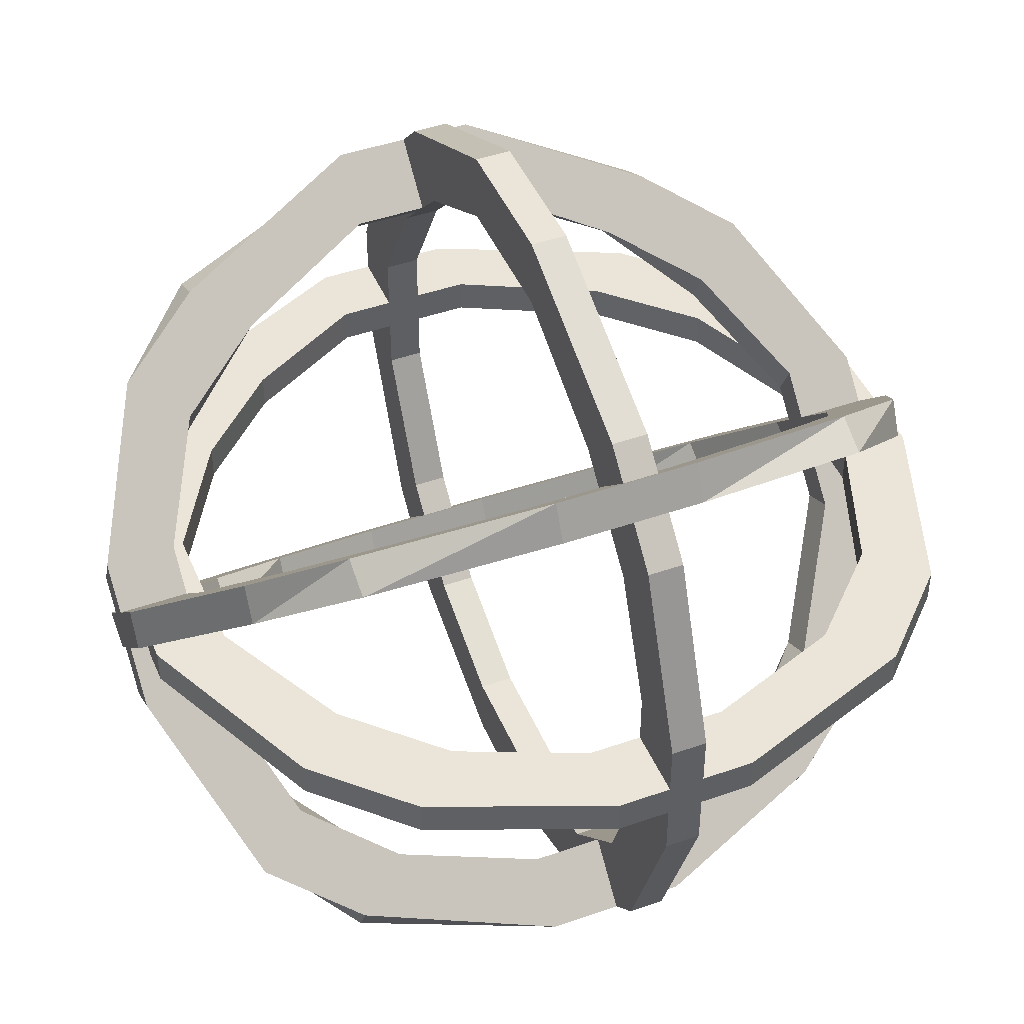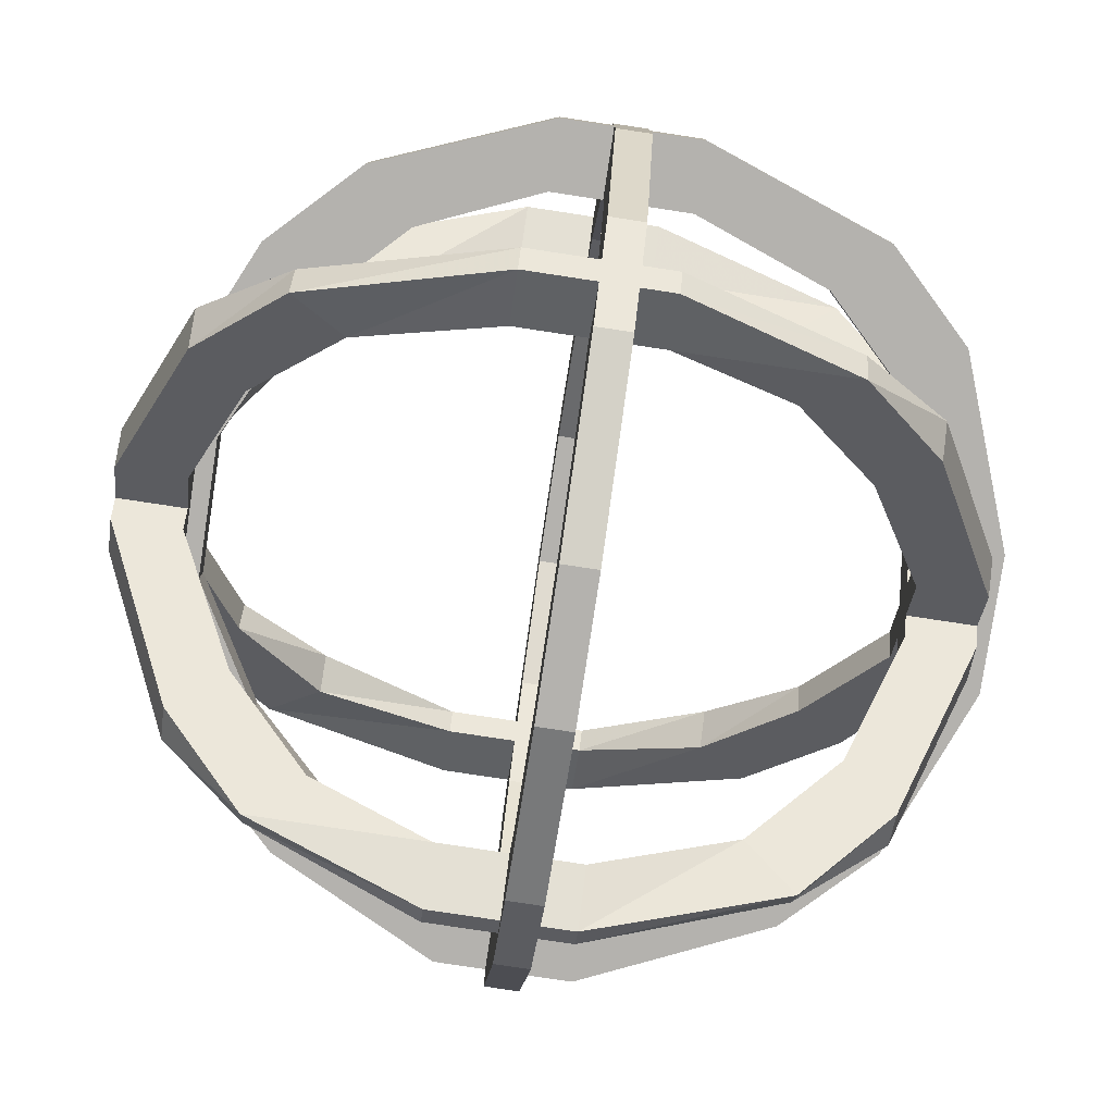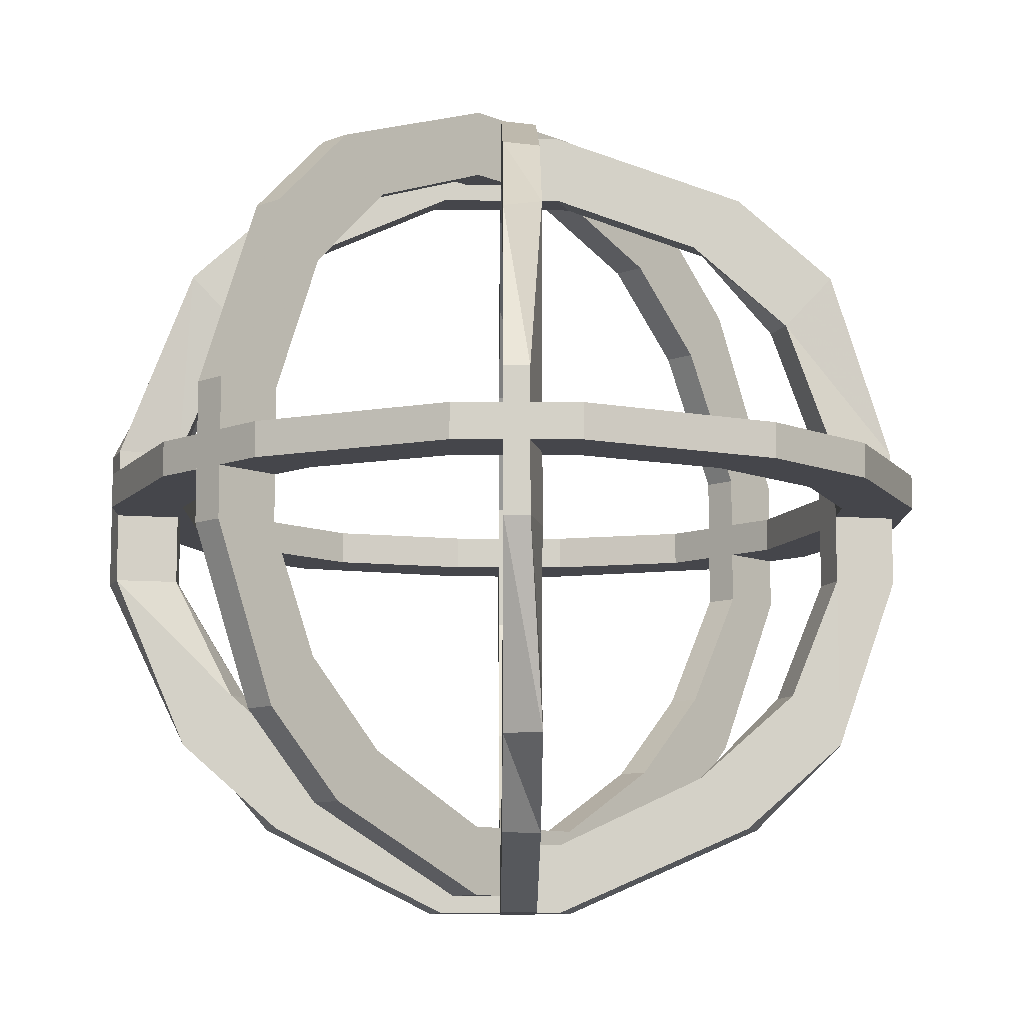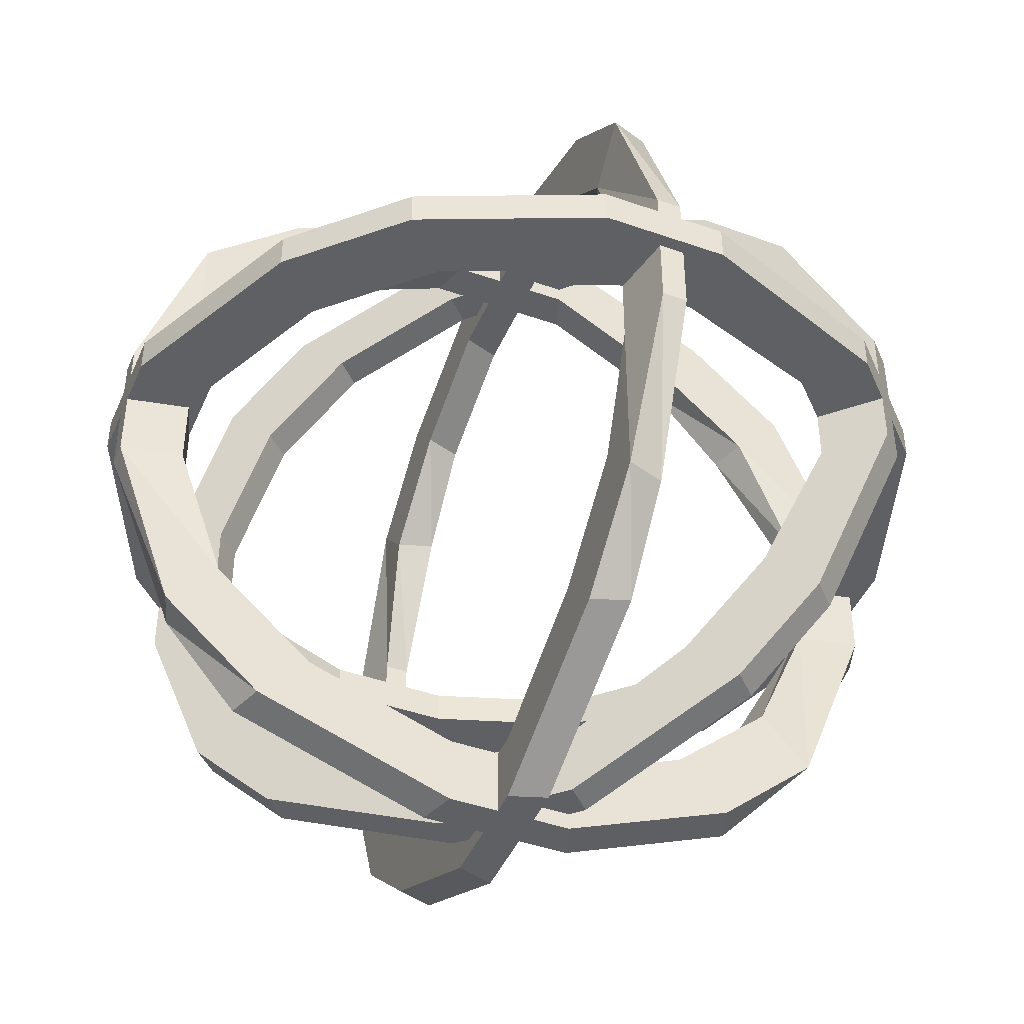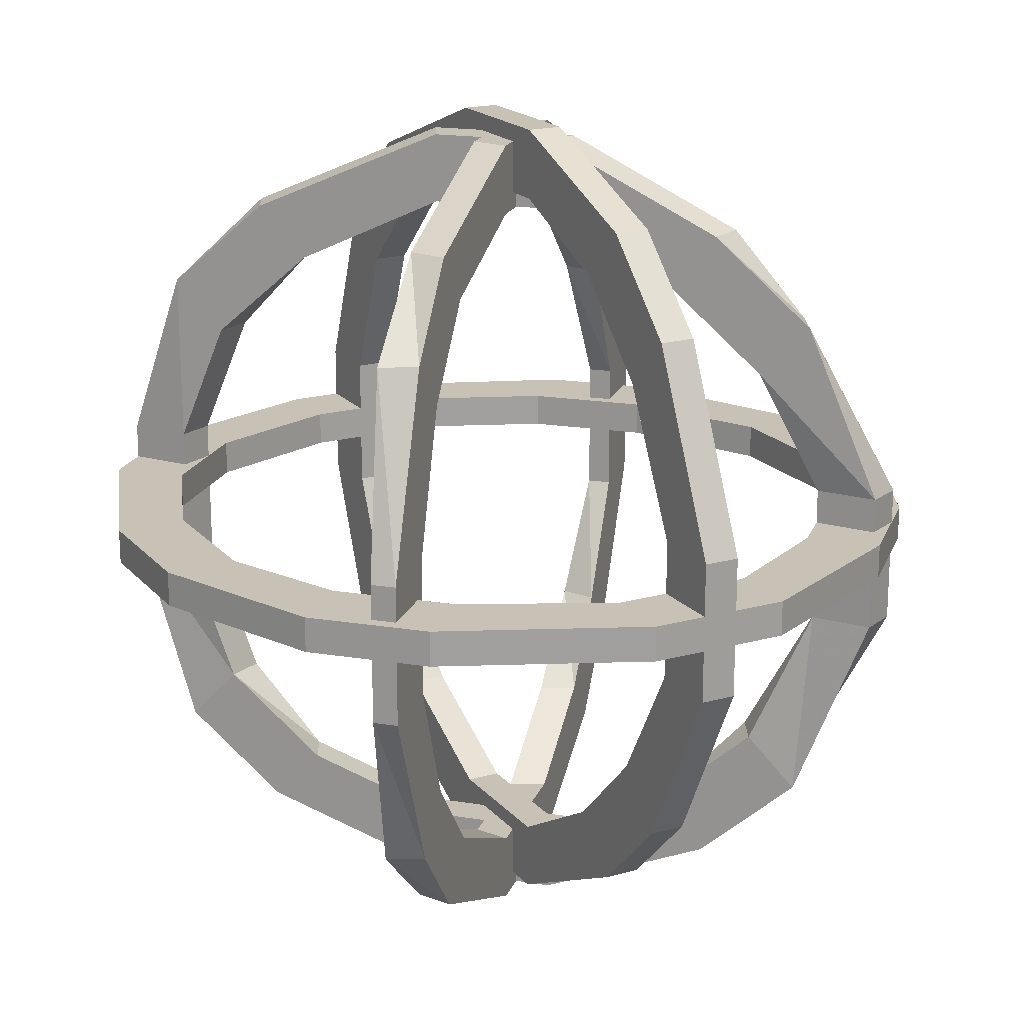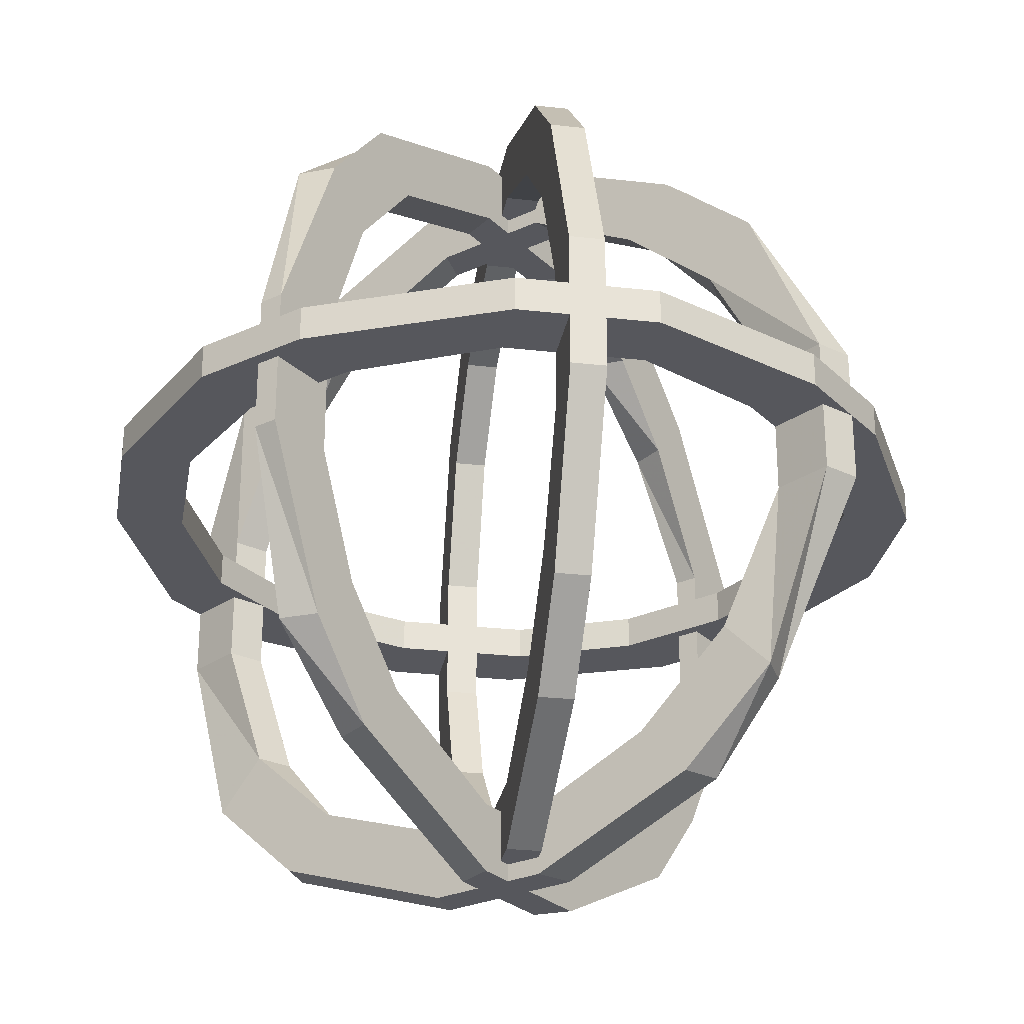
<metadata>
{"format":"obj","ext":"obj","renderer":"f3d","projection":"perspective","resolution":1024,"background":"white","views":[{"elev":44.9,"azim":-112.2,"up":"+Y"},{"elev":-79.7,"azim":-98.6,"up":"+Y"},{"elev":-10.0,"azim":-45.6,"up":"+Z"},{"elev":-44.0,"azim":22.6,"up":"+Z"},{"elev":19.0,"azim":62.1,"up":"+Z"},{"elev":-27.6,"azim":80.2,"up":"+Z"}]}
</metadata>
<code>
o spotanim/142
v -20 4 -46
v -15 9 -46
v -12 6 -46
v -17 1 -46
v -24 -6 -46
v -24 -6 -44
v -20 4 -44
v -15 9 -44
v -4 14 -46
v -4 10 -46
v -4 10 -44
v -12 6 -44
v -17 1 -44
v -20 -6 -46
v -24 -14 -46
v -24 -14 -44
v -20 -14 -44
v -20 -6 -44
v -4 14 -44
v 4 14 -46
v 4 10 -46
v 4 10 -44
v 4 14 -44
v 11 -27 -46
v 16 -22 -46
v 19 -25 -46
v 14 -30 -46
v 4 -30 -46
v 4 -30 -44
v 11 -27 -44
v 16 -22 -44
v 20 -14 -46
v 24 -14 -46
v 24 -14 -44
v 19 -25 -44
v 14 -30 -44
v 4 -34 -46
v -4 -34 -46
v -4 -30 -46
v -4 -30 -44
v 4 -34 -44
v 20 -14 -44
v 20 -6 -46
v 24 -6 -46
v 24 -6 -44
v 20 -6 -44
v -12 -27 -46
v -15 -30 -46
v -20 -25 -46
v -17 -22 -46
v -17 -22 -44
v -12 -27 -44
v -4 -34 -44
v -15 -30 -44
v -20 -25 -44
v -20 -14 -46
v 14 9 -46
v 19 4 -46
v 16 1 -46
v 11 6 -46
v 14 9 -44
v 19 4 -44
v 16 1 -44
v 11 6 -44
v -20 -11 -59
v -15 -11 -64
v -12 -11 -61
v -17 -11 -56
v -24 -11 -49
v -24 -9 -49
v -20 -9 -59
v -15 -9 -64
v -4 -11 -69
v -4 -11 -65
v -4 -9 -65
v -12 -9 -61
v -17 -9 -56
v -20 -11 -49
v -24 -11 -41
v -24 -9 -41
v -20 -9 -41
v -20 -9 -49
v -4 -9 -69
v 4 -11 -69
v 4 -11 -65
v 4 -9 -65
v 4 -9 -69
v 11 -11 -28
v 16 -11 -33
v 19 -11 -30
v 14 -11 -25
v 4 -11 -25
v 4 -9 -25
v 11 -9 -28
v 16 -9 -33
v 20 -11 -41
v 24 -11 -41
v 24 -9 -41
v 19 -9 -30
v 14 -9 -25
v 4 -11 -21
v -4 -11 -21
v -4 -11 -25
v -4 -9 -25
v 4 -9 -21
v 20 -9 -41
v 20 -11 -49
v 24 -11 -49
v 24 -9 -49
v 20 -9 -49
v -12 -11 -28
v -15 -11 -25
v -20 -11 -30
v -17 -11 -33
v -17 -9 -33
v -12 -9 -28
v -4 -9 -21
v -15 -9 -25
v -20 -9 -30
v -20 -11 -41
v 14 -11 -64
v 19 -11 -59
v 16 -11 -56
v 11 -11 -61
v 14 -9 -64
v 19 -9 -59
v 16 -9 -56
v 11 -9 -61
v 10 -2 -66
v 14 2 -61
v 12 0 -58
v 8 -4 -63
v 3 -9 -70
v 2 -7 -70
v 9 0 -66
v 12 3 -61
v 17 5 -50
v 14 3 -50
v 13 4 -50
v 10 1 -58
v 7 -2 -63
v 3 -9 -66
v -2 -14 -70
v -4 -13 -70
v -4 -13 -66
v 2 -7 -66
v 16 7 -50
v 17 5 -42
v 14 3 -42
v 13 4 -42
v 16 7 -42
v -12 -24 -35
v -8 -20 -30
v -10 -22 -27
v -14 -26 -32
v -14 -26 -42
v -15 -24 -42
v -13 -22 -35
v -10 -19 -30
v -2 -14 -26
v -2 -14 -22
v -4 -13 -22
v -12 -21 -27
v -15 -24 -32
v -17 -28 -42
v -17 -28 -50
v -14 -26 -50
v -15 -24 -50
v -18 -27 -42
v -4 -13 -26
v 3 -9 -26
v 3 -9 -22
v 2 -7 -22
v 2 -7 -26
v -12 -24 -58
v -14 -26 -61
v -10 -22 -66
v -8 -20 -63
v -10 -19 -63
v -13 -22 -58
v -18 -27 -50
v -15 -24 -61
v -12 -21 -66
v -2 -14 -66
v 14 2 -32
v 10 -2 -27
v 8 -4 -30
v 12 0 -35
v 12 3 -32
v 9 0 -27
v 7 -2 -30
v 10 1 -35
v -11 -1 -26
v -15 3 -31
v -13 1 -34
v -9 -3 -29
v -4 -8 -22
v -3 -6 -22
v -10 1 -26
v -13 4 -31
v -18 6 -42
v -15 4 -42
v -14 5 -42
v -11 2 -34
v -8 -1 -29
v -4 -8 -26
v 1 -13 -22
v 3 -12 -22
v 3 -12 -26
v -3 -6 -26
v -17 8 -42
v -18 6 -50
v -15 4 -50
v -14 5 -50
v -17 8 -50
v 11 -23 -57
v 7 -19 -62
v 9 -21 -65
v 13 -25 -60
v 13 -25 -50
v 14 -23 -50
v 12 -21 -57
v 9 -18 -62
v 1 -13 -66
v 1 -13 -70
v 3 -12 -70
v 11 -20 -65
v 14 -23 -60
v 16 -27 -50
v 16 -27 -42
v 13 -25 -42
v 14 -23 -42
v 17 -26 -50
v 3 -12 -66
v -4 -8 -66
v -4 -8 -70
v -3 -6 -70
v -3 -6 -66
v 11 -23 -34
v 13 -25 -31
v 9 -21 -26
v 7 -19 -29
v 9 -18 -29
v 12 -21 -34
v 17 -26 -42
v 14 -23 -31
v 11 -20 -26
v 1 -13 -26
v -15 3 -60
v -11 -1 -65
v -9 -3 -62
v -13 1 -57
v -13 4 -60
v -10 1 -65
v -8 -1 -62
v -11 2 -57
f 1 2 3
f 1 3 4
f 1 4 5
f 1 5 6
f 1 6 7
f 1 7 2
f 2 7 8
f 2 8 9
f 2 9 10
f 2 10 3
f 3 10 11
f 3 11 12
f 3 12 4
f 4 12 13
f 4 13 14
f 4 14 5
f 5 14 15
f 5 15 16
f 5 16 6
f 6 16 17
f 6 17 18
f 6 18 7
f 7 18 13
f 7 13 8
f 8 13 12
f 8 12 19
f 8 19 9
f 9 19 20
f 9 20 21
f 9 21 10
f 10 21 22
f 10 22 11
f 11 22 23
f 11 23 19
f 11 19 12
f 24 25 26
f 24 26 27
f 24 27 28
f 24 28 29
f 24 29 30
f 24 30 25
f 25 30 31
f 25 31 32
f 25 32 33
f 25 33 26
f 26 33 34
f 26 34 35
f 26 35 27
f 27 35 36
f 27 36 37
f 27 37 28
f 28 37 38
f 28 38 39
f 28 39 40
f 28 40 29
f 29 40 41
f 29 41 30
f 30 41 36
f 30 36 31
f 31 36 35
f 31 35 42
f 31 42 32
f 32 42 43
f 32 43 44
f 32 44 33
f 33 44 45
f 33 45 34
f 34 45 46
f 34 46 42
f 34 42 35
f 47 48 49
f 47 49 50
f 47 50 51
f 47 51 52
f 47 52 39
f 47 39 38
f 47 38 48
f 48 38 53
f 48 53 54
f 48 54 49
f 49 54 55
f 49 55 15
f 49 15 56
f 49 56 50
f 50 56 17
f 50 17 51
f 51 17 16
f 51 16 55
f 51 55 54
f 51 54 52
f 52 54 40
f 52 40 39
f 57 58 59
f 57 59 60
f 57 60 20
f 57 20 23
f 57 23 61
f 57 61 58
f 58 61 62
f 58 62 44
f 58 44 43
f 58 43 59
f 59 43 46
f 59 46 63
f 59 63 60
f 60 63 64
f 60 64 21
f 60 21 20
f 15 14 56
f 56 14 18
f 56 18 17
f 55 16 15
f 19 23 20
f 62 45 44
f 45 62 63
f 45 63 46
f 36 41 37
f 37 41 38
f 38 41 53
f 53 41 40
f 53 40 54
f 64 63 62
f 64 62 61
f 64 61 22
f 64 22 21
f 61 23 22
f 14 13 18
f 43 42 46
f 65 66 67
f 65 67 68
f 65 68 69
f 65 69 70
f 65 70 71
f 65 71 66
f 66 71 72
f 66 72 73
f 66 73 74
f 66 74 67
f 67 74 75
f 67 75 76
f 67 76 68
f 68 76 77
f 68 77 78
f 68 78 69
f 69 78 79
f 69 79 80
f 69 80 70
f 70 80 81
f 70 81 82
f 70 82 71
f 71 82 77
f 71 77 72
f 72 77 76
f 72 76 83
f 72 83 73
f 73 83 84
f 73 84 85
f 73 85 74
f 74 85 86
f 74 86 75
f 75 86 87
f 75 87 83
f 75 83 76
f 88 89 90
f 88 90 91
f 88 91 92
f 88 92 93
f 88 93 94
f 88 94 89
f 89 94 95
f 89 95 96
f 89 96 97
f 89 97 90
f 90 97 98
f 90 98 99
f 90 99 91
f 91 99 100
f 91 100 101
f 91 101 92
f 92 101 102
f 92 102 103
f 92 103 104
f 92 104 93
f 93 104 105
f 93 105 94
f 94 105 100
f 94 100 95
f 95 100 99
f 95 99 106
f 95 106 96
f 96 106 107
f 96 107 108
f 96 108 97
f 97 108 109
f 97 109 98
f 98 109 110
f 98 110 106
f 98 106 99
f 111 112 113
f 111 113 114
f 111 114 115
f 111 115 116
f 111 116 103
f 111 103 102
f 111 102 112
f 112 102 117
f 112 117 118
f 112 118 113
f 113 118 119
f 113 119 79
f 113 79 120
f 113 120 114
f 114 120 81
f 114 81 115
f 115 81 80
f 115 80 119
f 115 119 118
f 115 118 116
f 116 118 104
f 116 104 103
f 121 122 123
f 121 123 124
f 121 124 84
f 121 84 87
f 121 87 125
f 121 125 122
f 122 125 126
f 122 126 108
f 122 108 107
f 122 107 123
f 123 107 110
f 123 110 127
f 123 127 124
f 124 127 128
f 124 128 85
f 124 85 84
f 79 78 120
f 120 78 82
f 120 82 81
f 119 80 79
f 83 87 84
f 126 109 108
f 109 126 127
f 109 127 110
f 100 105 101
f 101 105 102
f 102 105 117
f 117 105 104
f 117 104 118
f 128 127 126
f 128 126 125
f 128 125 86
f 128 86 85
f 125 87 86
f 78 77 82
f 107 106 110
f 129 130 131
f 129 131 132
f 129 132 133
f 129 133 134
f 129 134 135
f 129 135 130
f 130 135 136
f 130 136 137
f 130 137 138
f 130 138 131
f 131 138 139
f 131 139 140
f 131 140 132
f 132 140 141
f 132 141 142
f 132 142 133
f 133 142 143
f 133 143 144
f 133 144 134
f 134 144 145
f 134 145 146
f 134 146 135
f 135 146 141
f 135 141 136
f 136 141 140
f 136 140 147
f 136 147 137
f 137 147 148
f 137 148 149
f 137 149 138
f 138 149 150
f 138 150 139
f 139 150 151
f 139 151 147
f 139 147 140
f 152 153 154
f 152 154 155
f 152 155 156
f 152 156 157
f 152 157 158
f 152 158 153
f 153 158 159
f 153 159 160
f 153 160 161
f 153 161 154
f 154 161 162
f 154 162 163
f 154 163 155
f 155 163 164
f 155 164 165
f 155 165 156
f 156 165 166
f 156 166 167
f 156 167 168
f 156 168 157
f 157 168 169
f 157 169 158
f 158 169 164
f 158 164 159
f 159 164 163
f 159 163 170
f 159 170 160
f 160 170 171
f 160 171 172
f 160 172 161
f 161 172 173
f 161 173 162
f 162 173 174
f 162 174 170
f 162 170 163
f 175 176 177
f 175 177 178
f 175 178 179
f 175 179 180
f 175 180 167
f 175 167 166
f 175 166 176
f 176 166 181
f 176 181 182
f 176 182 177
f 177 182 183
f 177 183 143
f 177 143 184
f 177 184 178
f 178 184 145
f 178 145 179
f 179 145 144
f 179 144 183
f 179 183 182
f 179 182 180
f 180 182 168
f 180 168 167
f 185 186 187
f 185 187 188
f 185 188 148
f 185 148 151
f 185 151 189
f 185 189 186
f 186 189 190
f 186 190 172
f 186 172 171
f 186 171 187
f 187 171 174
f 187 174 191
f 187 191 188
f 188 191 192
f 188 192 149
f 188 149 148
f 143 142 184
f 184 142 146
f 184 146 145
f 183 144 143
f 147 151 148
f 190 173 172
f 173 190 191
f 173 191 174
f 164 169 165
f 165 169 166
f 166 169 181
f 181 169 168
f 181 168 182
f 192 191 190
f 192 190 189
f 192 189 150
f 192 150 149
f 189 151 150
f 142 141 146
f 171 170 174
f 193 194 195
f 193 195 196
f 193 196 197
f 193 197 198
f 193 198 199
f 193 199 194
f 194 199 200
f 194 200 201
f 194 201 202
f 194 202 195
f 195 202 203
f 195 203 204
f 195 204 196
f 196 204 205
f 196 205 206
f 196 206 197
f 197 206 207
f 197 207 208
f 197 208 198
f 198 208 209
f 198 209 210
f 198 210 199
f 199 210 205
f 199 205 200
f 200 205 204
f 200 204 211
f 200 211 201
f 201 211 212
f 201 212 213
f 201 213 202
f 202 213 214
f 202 214 203
f 203 214 215
f 203 215 211
f 203 211 204
f 216 217 218
f 216 218 219
f 216 219 220
f 216 220 221
f 216 221 222
f 216 222 217
f 217 222 223
f 217 223 224
f 217 224 225
f 217 225 218
f 218 225 226
f 218 226 227
f 218 227 219
f 219 227 228
f 219 228 229
f 219 229 220
f 220 229 230
f 220 230 231
f 220 231 232
f 220 232 221
f 221 232 233
f 221 233 222
f 222 233 228
f 222 228 223
f 223 228 227
f 223 227 234
f 223 234 224
f 224 234 235
f 224 235 236
f 224 236 225
f 225 236 237
f 225 237 226
f 226 237 238
f 226 238 234
f 226 234 227
f 239 240 241
f 239 241 242
f 239 242 243
f 239 243 244
f 239 244 231
f 239 231 230
f 239 230 240
f 240 230 245
f 240 245 246
f 240 246 241
f 241 246 247
f 241 247 207
f 241 207 248
f 241 248 242
f 242 248 209
f 242 209 243
f 243 209 208
f 243 208 247
f 243 247 246
f 243 246 244
f 244 246 232
f 244 232 231
f 249 250 251
f 249 251 252
f 249 252 212
f 249 212 215
f 249 215 253
f 249 253 250
f 250 253 254
f 250 254 236
f 250 236 235
f 250 235 251
f 251 235 238
f 251 238 255
f 251 255 252
f 252 255 256
f 252 256 213
f 252 213 212
f 207 206 248
f 248 206 210
f 248 210 209
f 247 208 207
f 211 215 212
f 254 237 236
f 237 254 255
f 237 255 238
f 228 233 229
f 229 233 230
f 230 233 245
f 245 233 232
f 245 232 246
f 256 255 254
f 256 254 253
f 256 253 214
f 256 214 213
f 253 215 214
f 206 205 210
f 235 234 238

</code>
